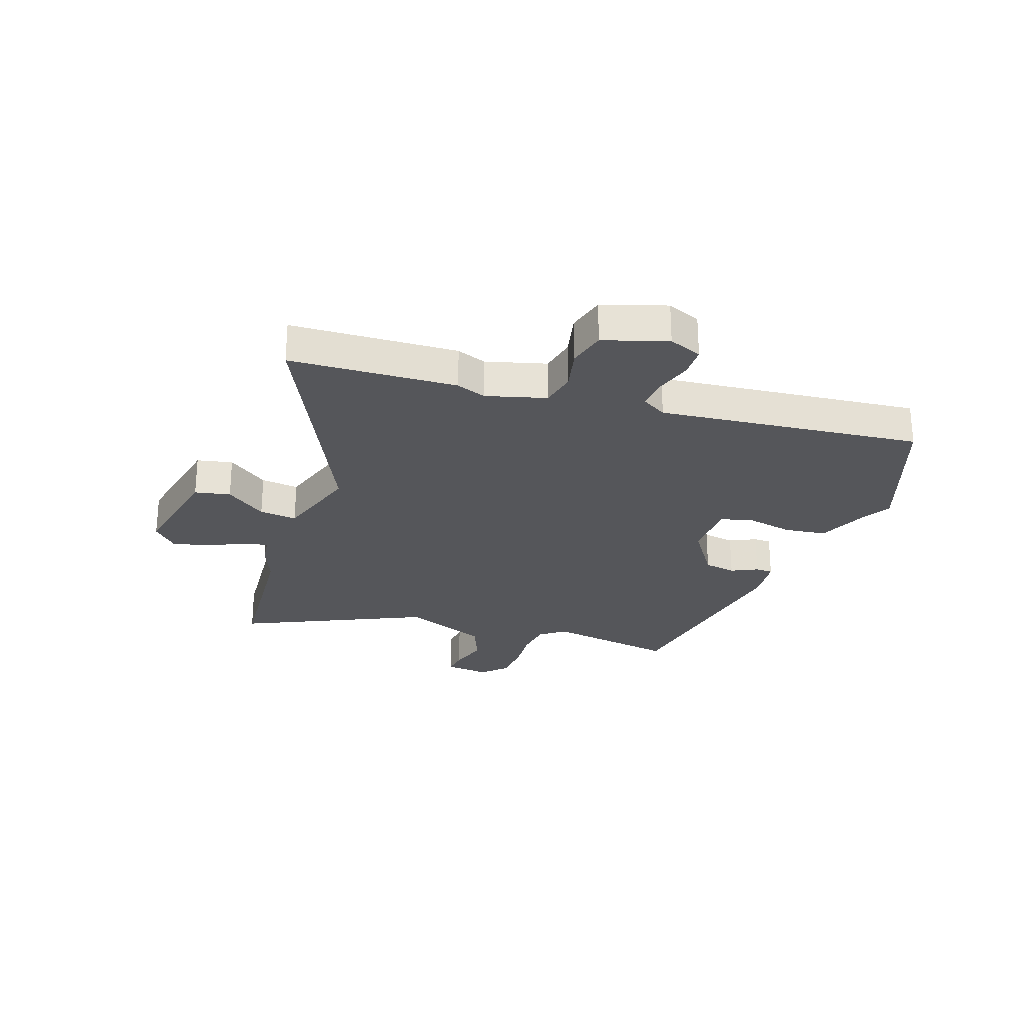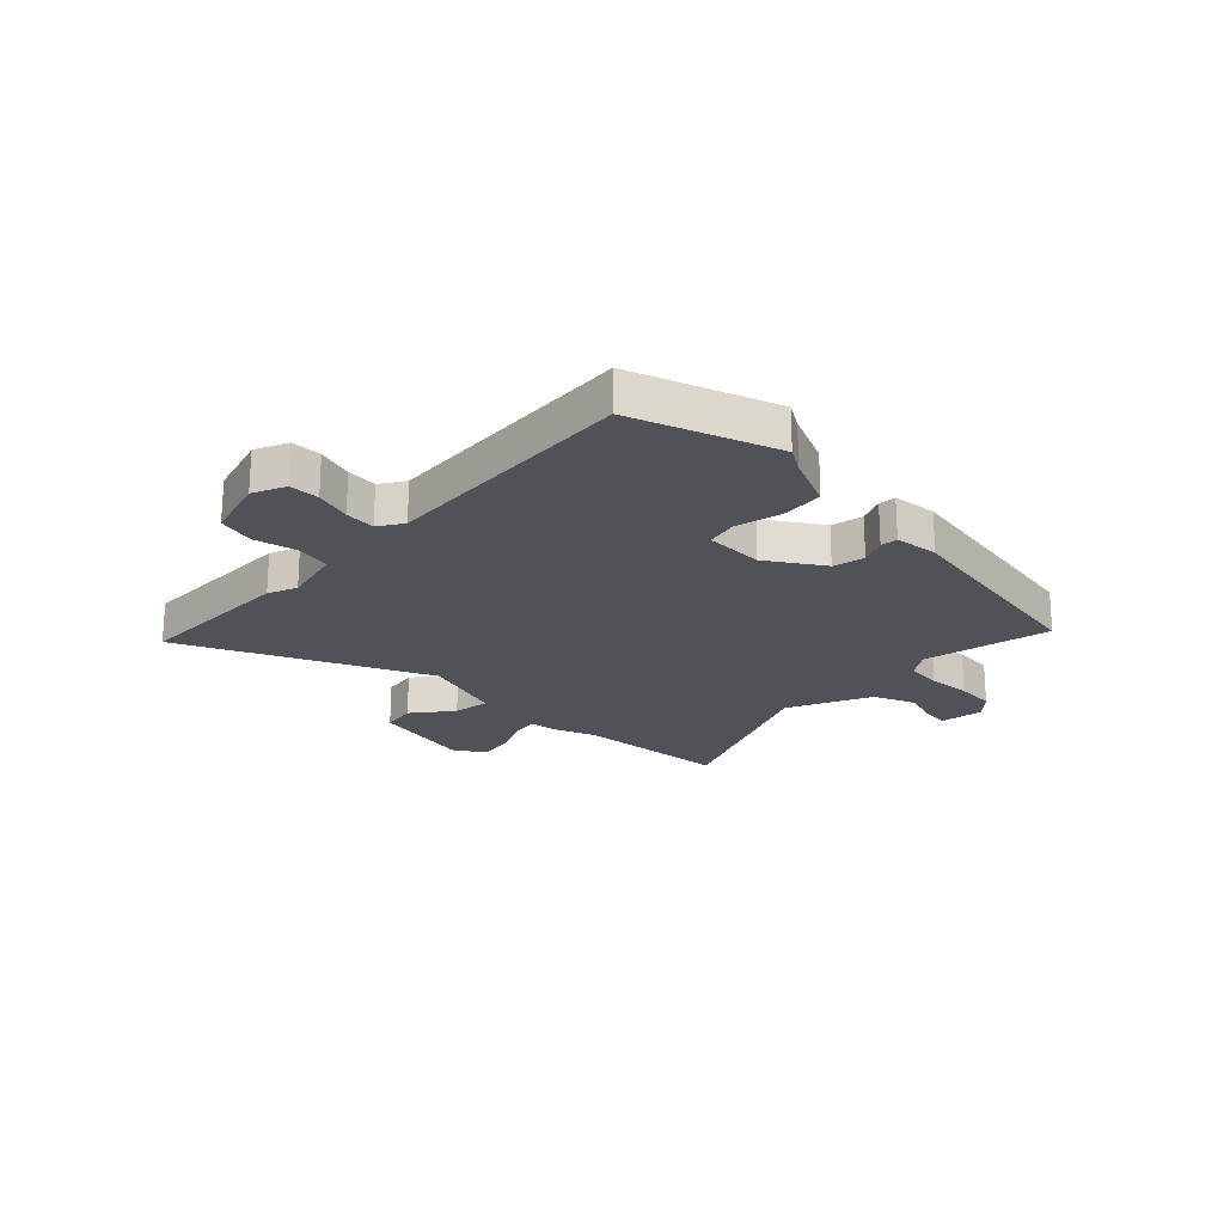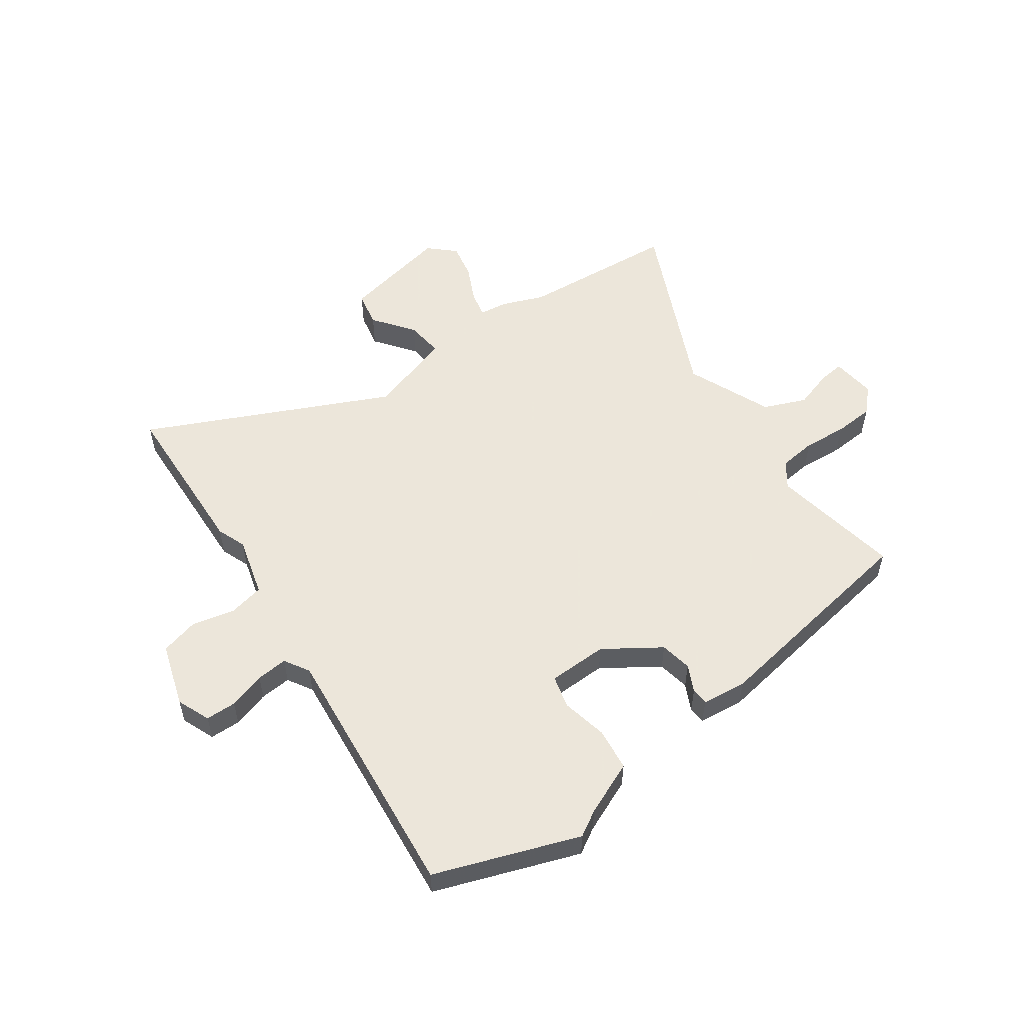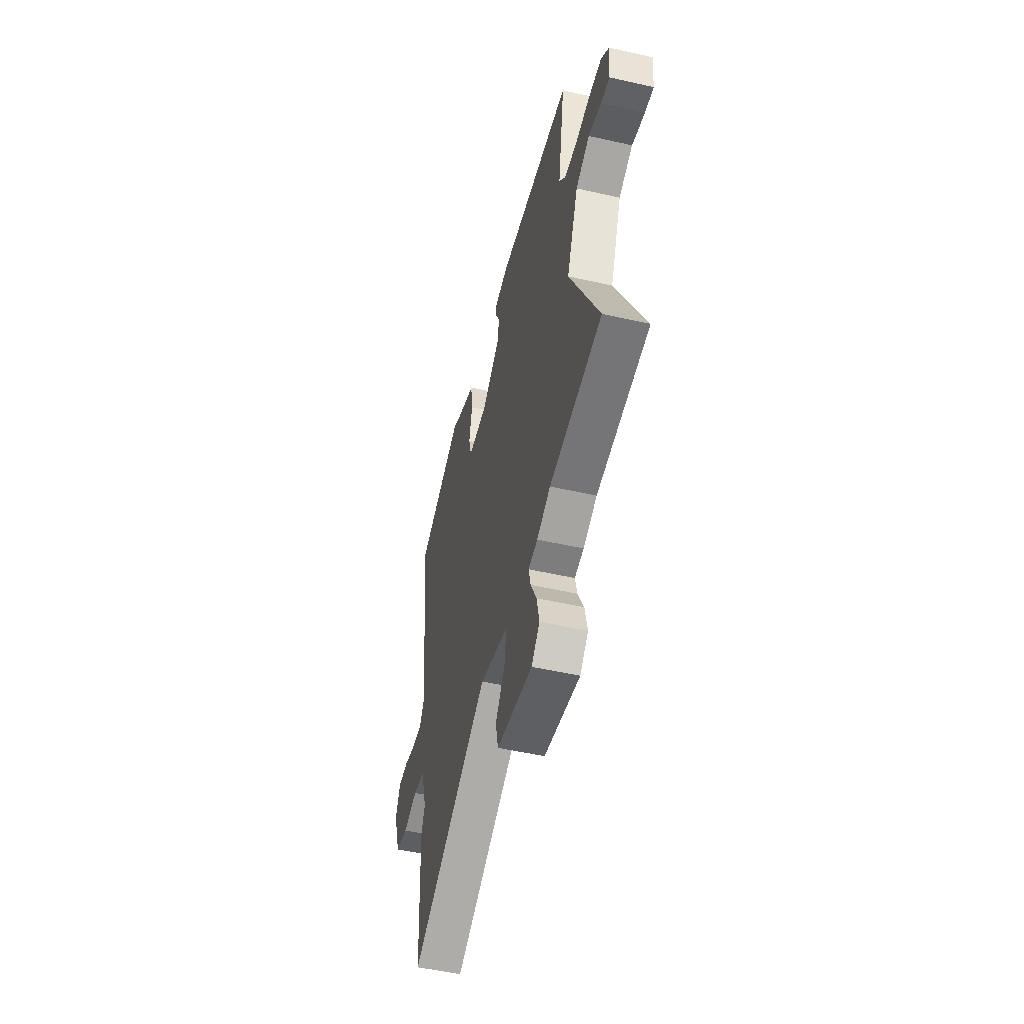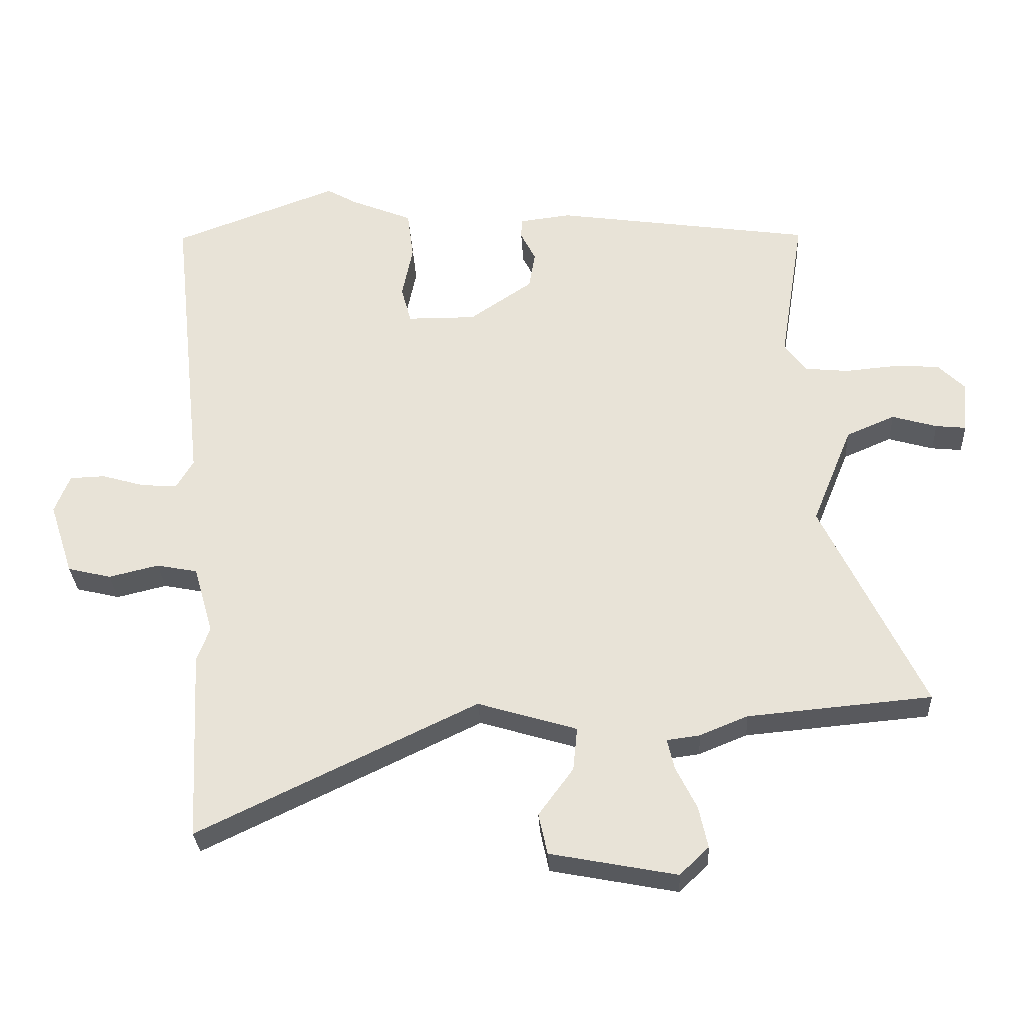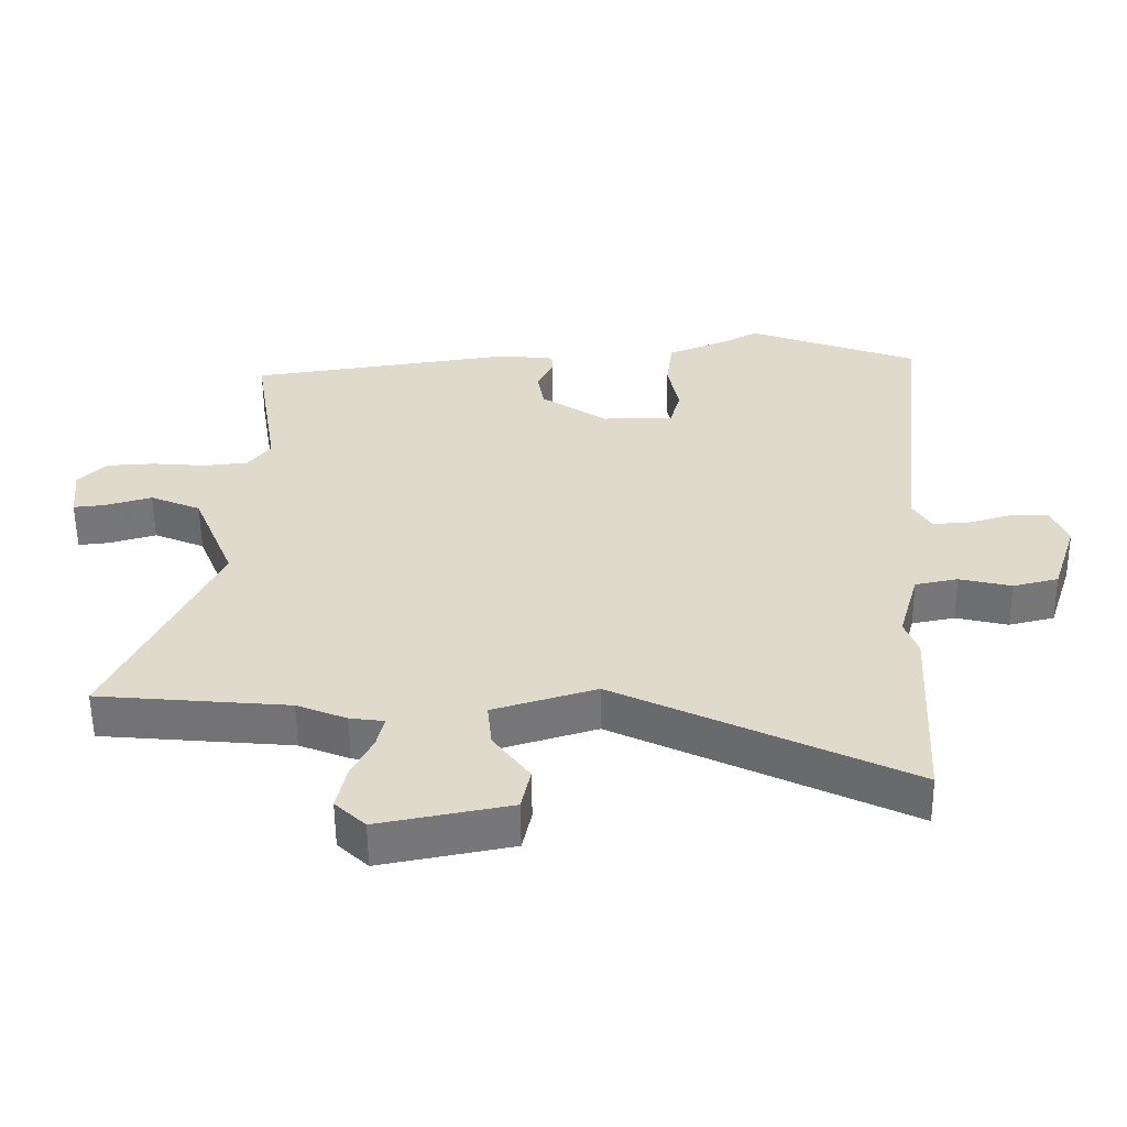
<metadata>
{"format":"obj","ext":"obj","renderer":"f3d","projection":"perspective","resolution":1024,"background":"white","views":[{"elev":-26.0,"azim":-109.6,"up":"+Y"},{"elev":-21.4,"azim":-46.1,"up":"+Y"},{"elev":54.2,"azim":-36.0,"up":"+Y"},{"elev":-51.5,"azim":76.2,"up":"+Z"},{"elev":-30.7,"azim":3.1,"up":"+Z"},{"elev":-56.7,"azim":-179.4,"up":"+Z"}]}
</metadata>
<code>
v 0.514 0.07 0.429
v 0.475 0.07 0.189
v 0.509 0.07 0.143
v 0.578 0.07 0.136
v 0.659 0.07 0.143
v 0.732 0.07 0.139
v 0.775 0.07 0.096
v 0.767 0.07 0.014
v 0.719 0.07 0.019
v 0.648 0.07 0.04
v 0.571 0.07 0.007
v 0.507 0.07 -0.15
v 0.666 0.07 -0.485
v 0.376 0.07 -0.511
v 0.3 0.07 -0.542
v 0.248 0.07 -0.549
v 0.259 0.07 -0.597
v 0.292 0.07 -0.664
v 0.306 0.07 -0.73
v 0.26 0.07 -0.774
v 0.06 0.07 -0.735
v 0.046 0.07 -0.67
v 0.101 0.07 -0.595
v 0.108 0.07 -0.526
v -0.049 0.07 -0.478
v -0.49 0.07 -0.69
v -0.506 0.07 -0.386
v -0.486 0.07 -0.332
v -0.517 0.07 -0.223
v -0.582 0.07 -0.21
v -0.661 0.07 -0.229
v -0.73 0.07 -0.212
v -0.768 0.07 -0.096
v -0.744 0.07 -0.035
v -0.688 0.07 -0.033
v -0.62 0.07 -0.053
v -0.563 0.07 -0.057
v -0.536 0.07 -0.011
v -0.589 0.07 0.467
v -0.328 0.07 0.564
v -0.281 0.07 0.537
v -0.182 0.07 0.496
v -0.172 0.07 0.418
v -0.189 0.07 0.333
v -0.173 0.07 0.274
v -0.064 0.07 0.273
v 0.036 0.07 0.341
v 0.046 0.07 0.4
v 0.022 0.07 0.448
v 0.023 0.07 0.48
v 0.105 0.07 0.49
v 0.514 0 0.429
v 0.475 0 0.189
v 0.509 0 0.143
v 0.578 0 0.136
v 0.659 0 0.143
v 0.732 0 0.139
v 0.775 0 0.096
v 0.767 0 0.014
v 0.719 0 0.019
v 0.648 0 0.04
v 0.571 0 0.007
v 0.507 0 -0.15
v 0.666 0 -0.485
v 0.376 0 -0.511
v 0.3 0 -0.542
v 0.248 0 -0.549
v 0.259 0 -0.597
v 0.292 0 -0.664
v 0.306 0 -0.73
v 0.26 0 -0.774
v 0.06 0 -0.735
v 0.046 0 -0.67
v 0.101 0 -0.595
v 0.108 0 -0.526
v -0.049 0 -0.478
v -0.49 0 -0.69
v -0.506 0 -0.386
v -0.486 0 -0.332
v -0.517 0 -0.223
v -0.582 0 -0.21
v -0.661 0 -0.229
v -0.73 0 -0.212
v -0.768 0 -0.096
v -0.744 0 -0.035
v -0.688 0 -0.033
v -0.62 0 -0.053
v -0.563 0 -0.057
v -0.536 0 -0.011
v -0.589 0 0.467
v -0.328 0 0.564
v -0.281 0 0.537
v -0.182 0 0.496
v -0.172 0 0.418
v -0.189 0 0.333
v -0.173 0 0.274
v -0.064 0 0.273
v 0.036 0 0.341
v 0.046 0 0.4
v 0.022 0 0.448
v 0.023 0 0.48
v 0.105 0 0.49
f 51 1 2
f 50 51 2
f 49 50 2
f 48 49 2
f 47 48 2 3
f 46 47 3
f 45 46 3
f 41 42 43 44
f 41 44 45
f 40 41 45
f 39 40 45
f 38 39 45
f 37 38 45 3
f 34 35 36
f 33 34 36
f 32 33 36
f 31 32 36
f 30 31 36
f 29 30 36 37
f 37 3 4
f 29 37 4
f 28 29 4
f 4 5 6
f 28 4 6
f 27 28 6
f 26 27 6
f 25 26 6
f 21 22 23
f 20 21 23
f 19 20 23
f 18 19 23
f 17 18 23
f 16 17 23 24
f 16 24 25
f 15 16 25
f 14 15 25
f 12 13 14 25
f 8 9 10
f 7 8 10
f 6 7 10
f 6 10 11
f 25 6 11
f 11 12 25
f 53 52 102
f 53 102 101
f 53 101 100
f 53 100 99
f 54 53 99 98
f 54 98 97
f 54 97 96
f 95 94 93 92
f 96 95 92
f 96 92 91
f 96 91 90
f 96 90 89
f 54 96 89 88
f 87 86 85
f 87 85 84
f 87 84 83
f 87 83 82
f 87 82 81
f 88 87 81 80
f 55 54 88
f 55 88 80
f 55 80 79
f 57 56 55
f 57 55 79
f 57 79 78
f 57 78 77
f 57 77 76
f 74 73 72
f 74 72 71
f 74 71 70
f 74 70 69
f 74 69 68
f 75 74 68 67
f 76 75 67
f 76 67 66
f 76 66 65
f 76 65 64 63
f 61 60 59
f 61 59 58
f 61 58 57
f 62 61 57
f 62 57 76
f 76 63 62
f 1 52 53 2
f 2 53 54 3
f 3 54 55 4
f 4 55 56 5
f 5 56 57 6
f 6 57 58 7
f 7 58 59 8
f 8 59 60 9
f 9 60 61 10
f 10 61 62 11
f 11 62 63 12
f 12 63 64 13
f 13 64 65 14
f 14 65 66 15
f 15 66 67 16
f 16 67 68 17
f 17 68 69 18
f 18 69 70 19
f 19 70 71 20
f 20 71 72 21
f 21 72 73 22
f 22 73 74 23
f 23 74 75 24
f 24 75 76 25
f 25 76 77 26
f 26 77 78 27
f 27 78 79 28
f 28 79 80 29
f 29 80 81 30
f 30 81 82 31
f 31 82 83 32
f 32 83 84 33
f 33 84 85 34
f 34 85 86 35
f 35 86 87 36
f 36 87 88 37
f 37 88 89 38
f 38 89 90 39
f 39 90 91 40
f 40 91 92 41
f 41 92 93 42
f 42 93 94 43
f 43 94 95 44
f 44 95 96 45
f 45 96 97 46
f 46 97 98 47
f 47 98 99 48
f 48 99 100 49
f 49 100 101 50
f 50 101 102 51
f 51 102 52 1

</code>
